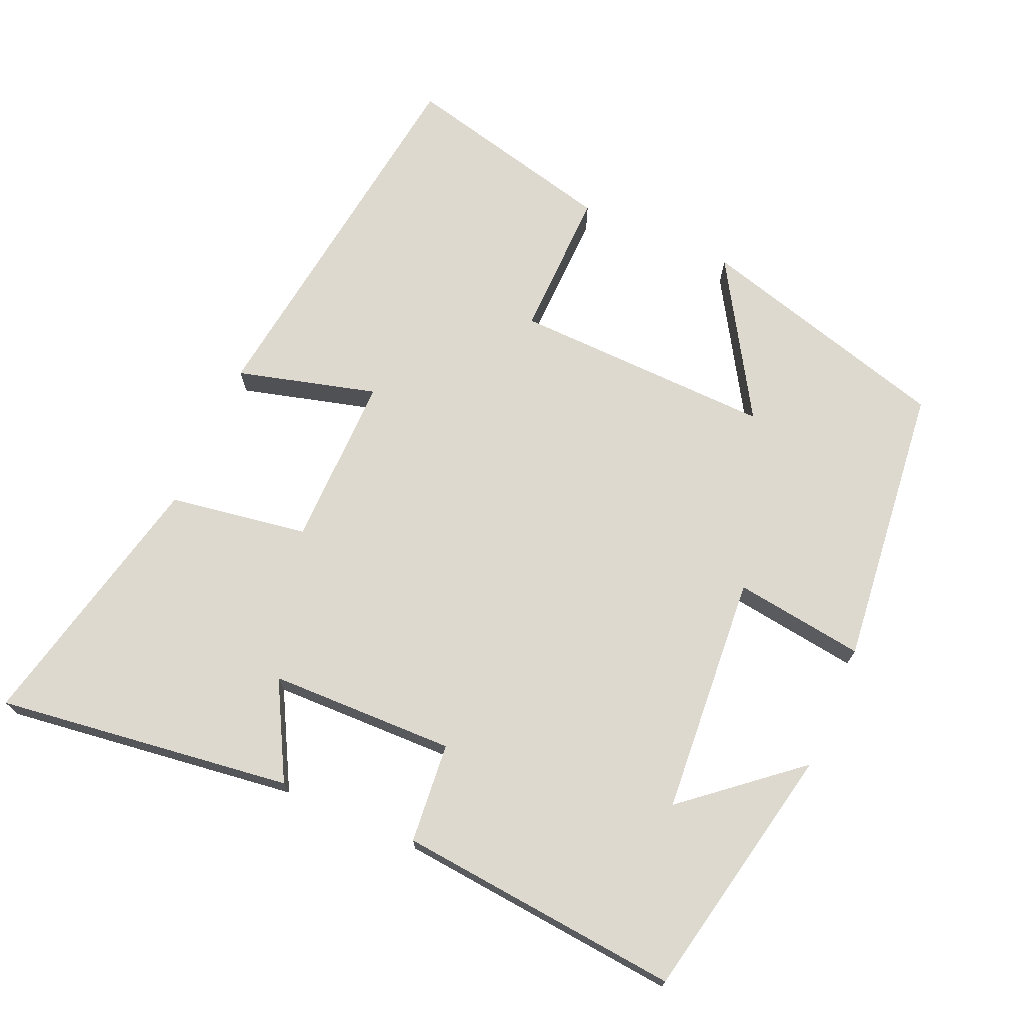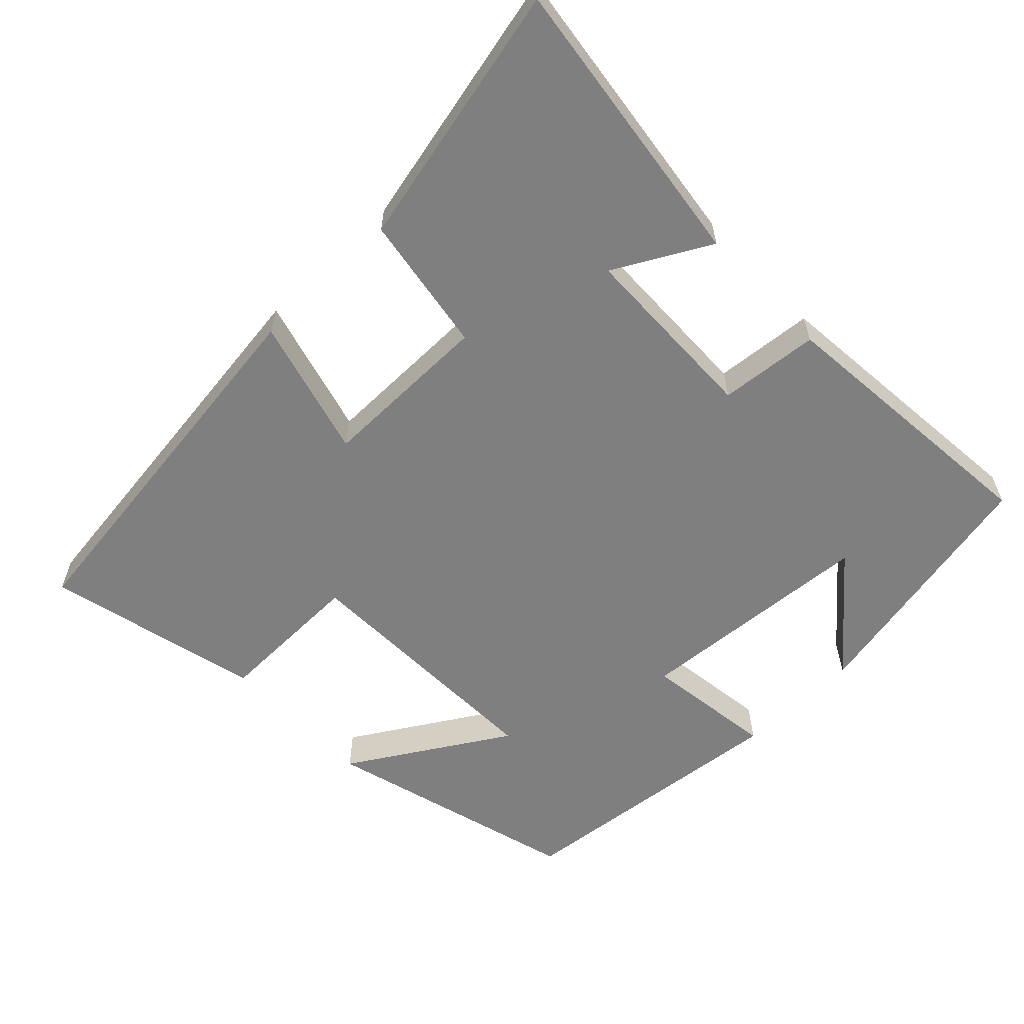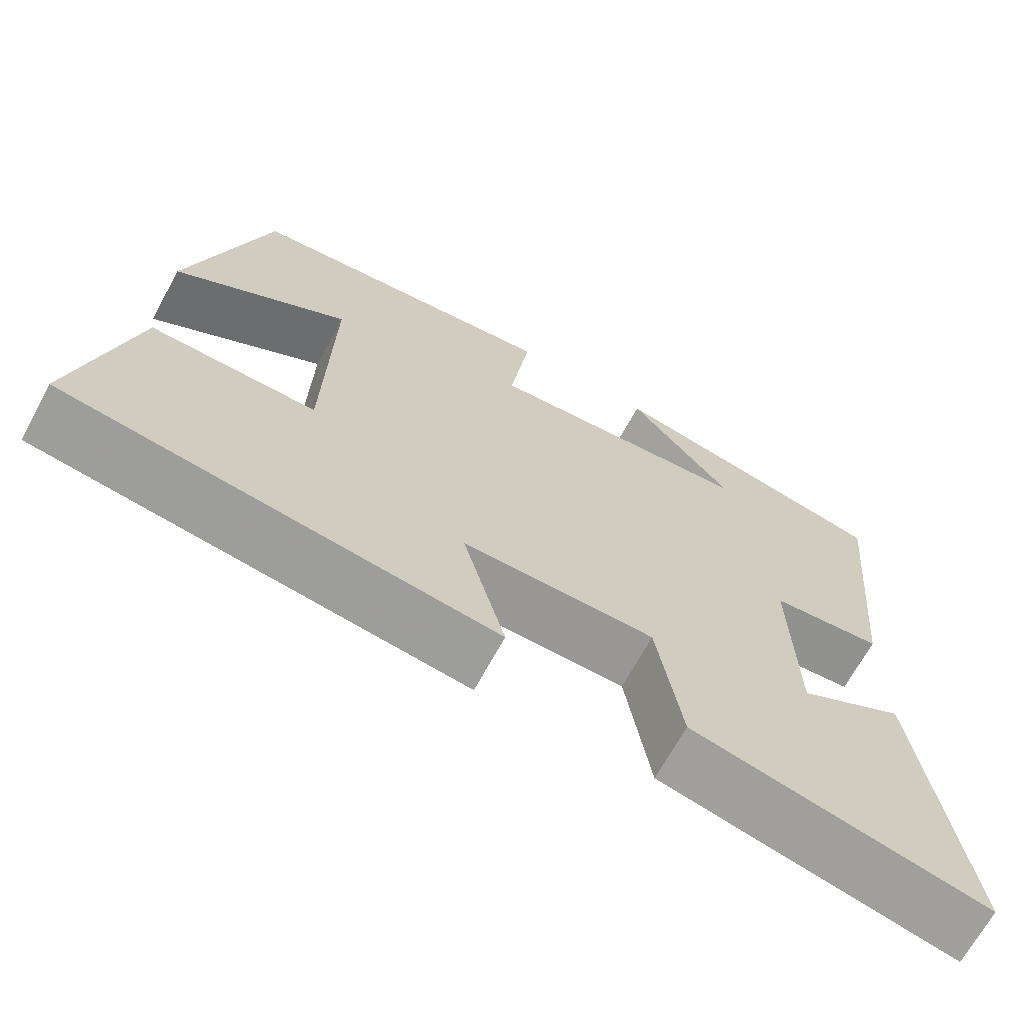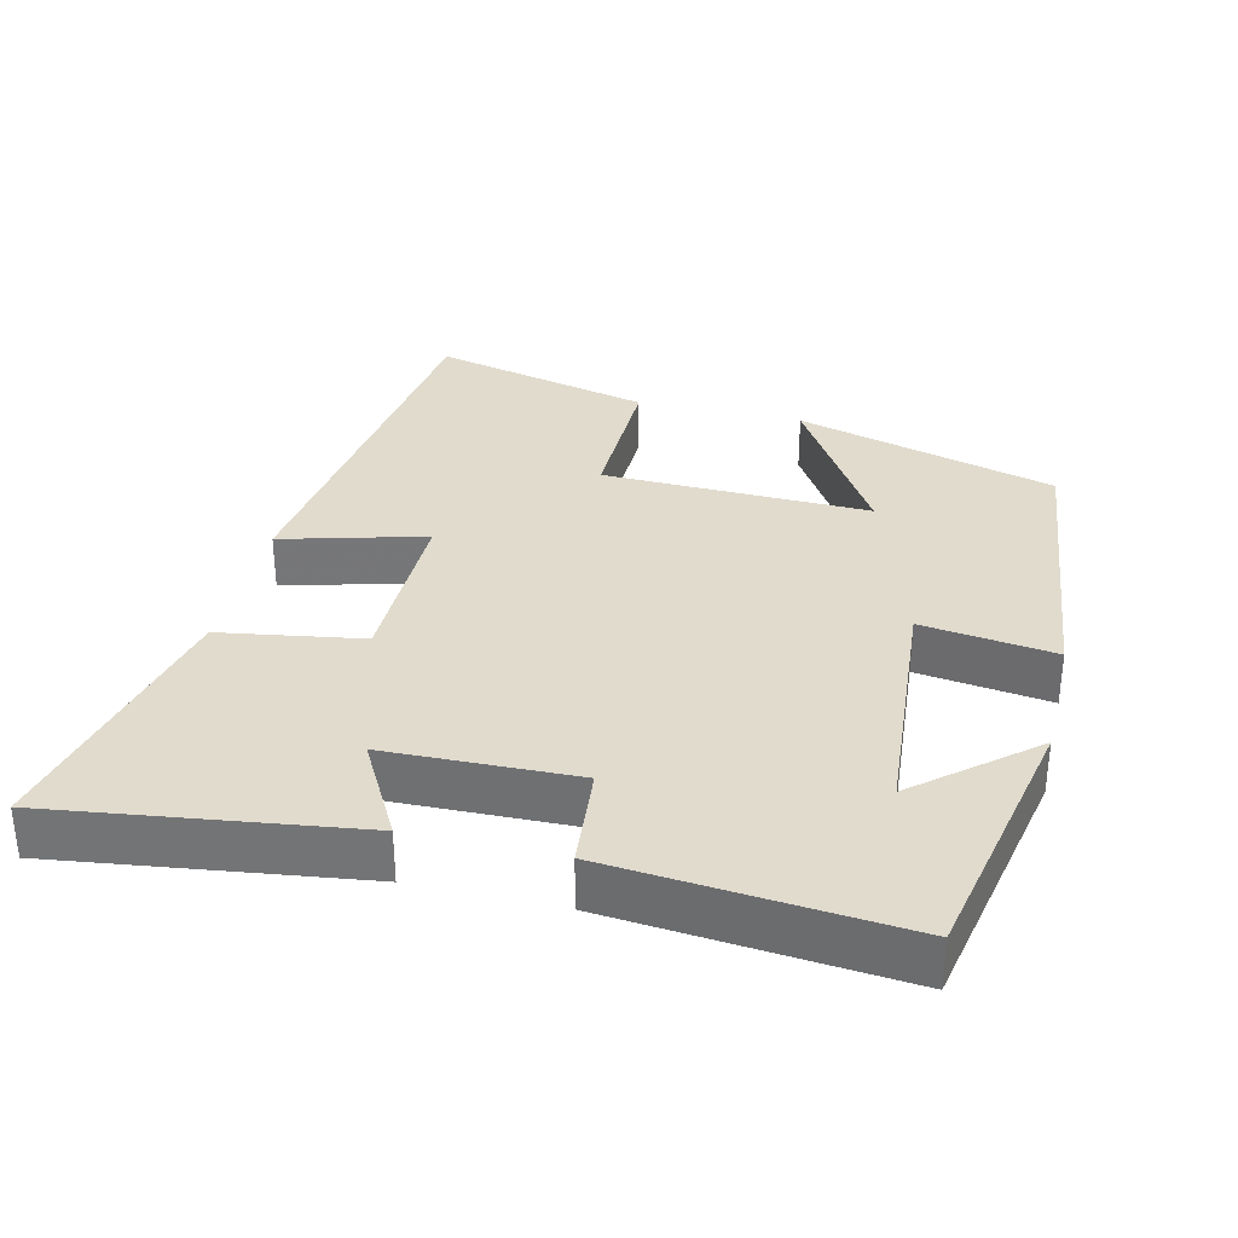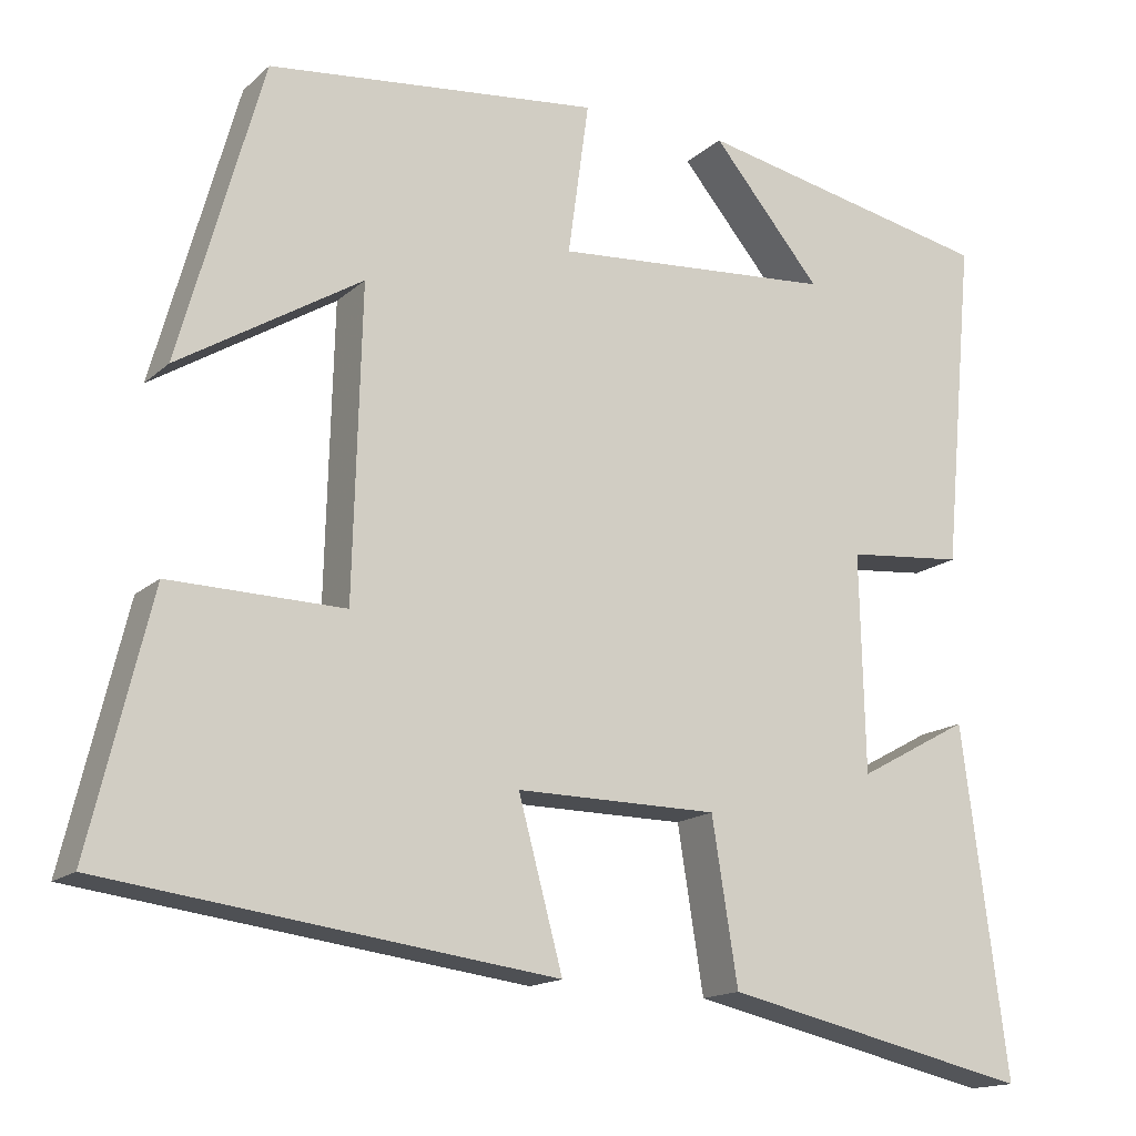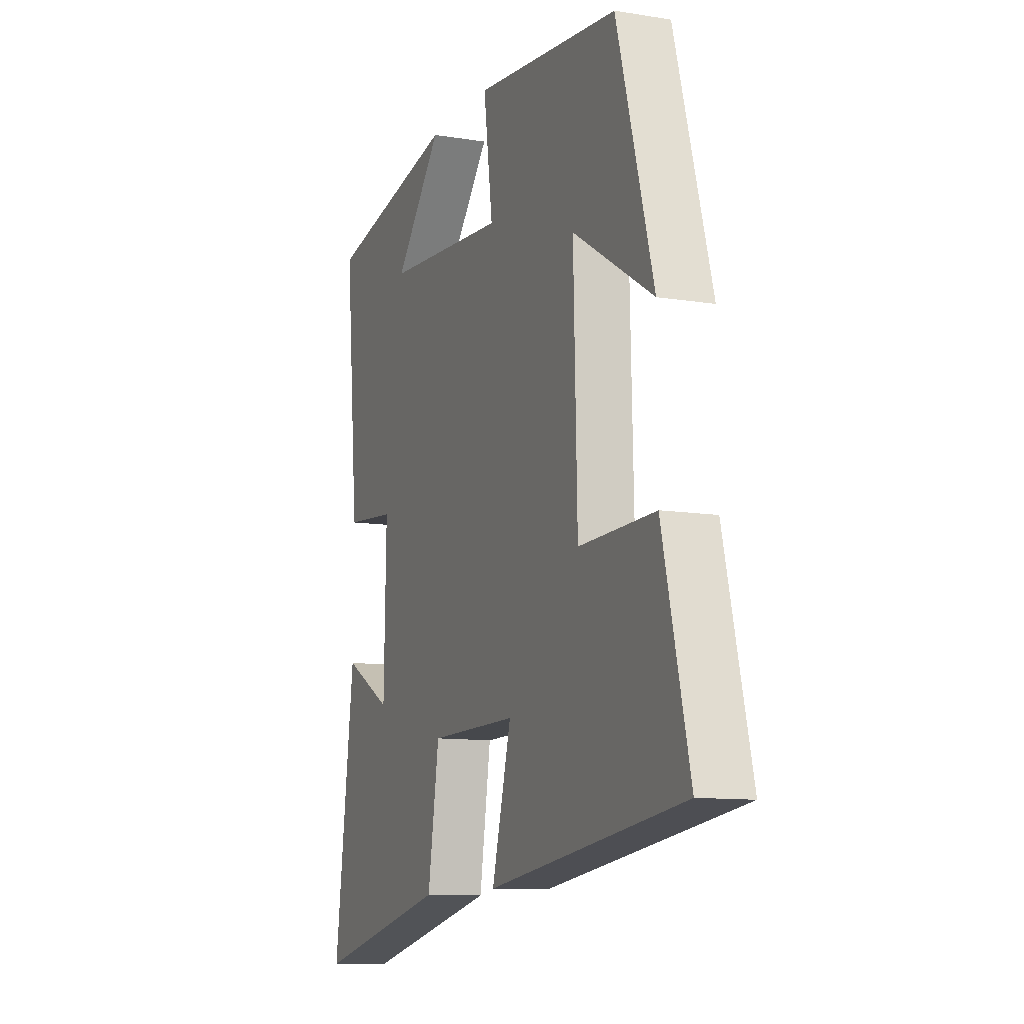
<metadata>
{"format":"obj","ext":"obj","renderer":"f3d","projection":"perspective","resolution":1024,"background":"white","views":[{"elev":71.5,"azim":-66.3,"up":"+Y"},{"elev":-59.8,"azim":-136.2,"up":"+Y"},{"elev":-68.0,"azim":151.5,"up":"+Z"},{"elev":33.2,"azim":-76.7,"up":"+Y"},{"elev":-15.5,"azim":150.0,"up":"+Z"},{"elev":-10.8,"azim":68.0,"up":"+Z"}]}
</metadata>
<code>
v -0.555 0.07 -0.583
v -0.5 0.07 -0.169
v -0.366 0.07 -0.242
v -0.36 0.07 0.018
v -0.5 0.07 0.031
v -0.537 0.07 0.427
v -0.177 0.07 0.5
v -0.308 0.07 0.344
v 0.028 0.07 0.318
v 0.003 0.07 0.5
v 0.4 0.07 0.456
v 0.5 0.07 0.099
v 0.281 0.07 0.233
v 0.291 0.07 -0.133
v 0.5 0.07 -0.129
v 0.573 0.07 -0.43
v 0.036 0.07 -0.5
v 0.089 0.07 -0.304
v -0.153 0.07 -0.306
v -0.184 0.07 -0.5
v -0.555 0 -0.583
v -0.5 0 -0.169
v -0.366 0 -0.242
v -0.36 0 0.018
v -0.5 0 0.031
v -0.537 0 0.427
v -0.177 0 0.5
v -0.308 0 0.344
v 0.028 0 0.318
v 0.003 0 0.5
v 0.4 0 0.456
v 0.5 0 0.099
v 0.281 0 0.233
v 0.291 0 -0.133
v 0.5 0 -0.129
v 0.573 0 -0.43
v 0.036 0 -0.5
v 0.089 0 -0.304
v -0.153 0 -0.306
v -0.184 0 -0.5
f 19 20 1
f 16 17 18
f 15 16 18
f 14 15 18
f 13 14 18 19
f 10 11 12 13
f 9 10 13
f 8 9 13 19
f 6 7 8
f 4 5 6 8
f 3 4 8 19
f 1 2 3
f 1 3 19
f 21 40 39
f 38 37 36
f 38 36 35
f 38 35 34
f 39 38 34 33
f 33 32 31 30
f 33 30 29
f 39 33 29 28
f 28 27 26
f 28 26 25 24
f 39 28 24 23
f 23 22 21
f 39 23 21
f 1 21 22 2
f 2 22 23 3
f 3 23 24 4
f 4 24 25 5
f 5 25 26 6
f 6 26 27 7
f 7 27 28 8
f 8 28 29 9
f 9 29 30 10
f 10 30 31 11
f 11 31 32 12
f 12 32 33 13
f 13 33 34 14
f 14 34 35 15
f 15 35 36 16
f 16 36 37 17
f 17 37 38 18
f 18 38 39 19
f 19 39 40 20
f 20 40 21 1

</code>
